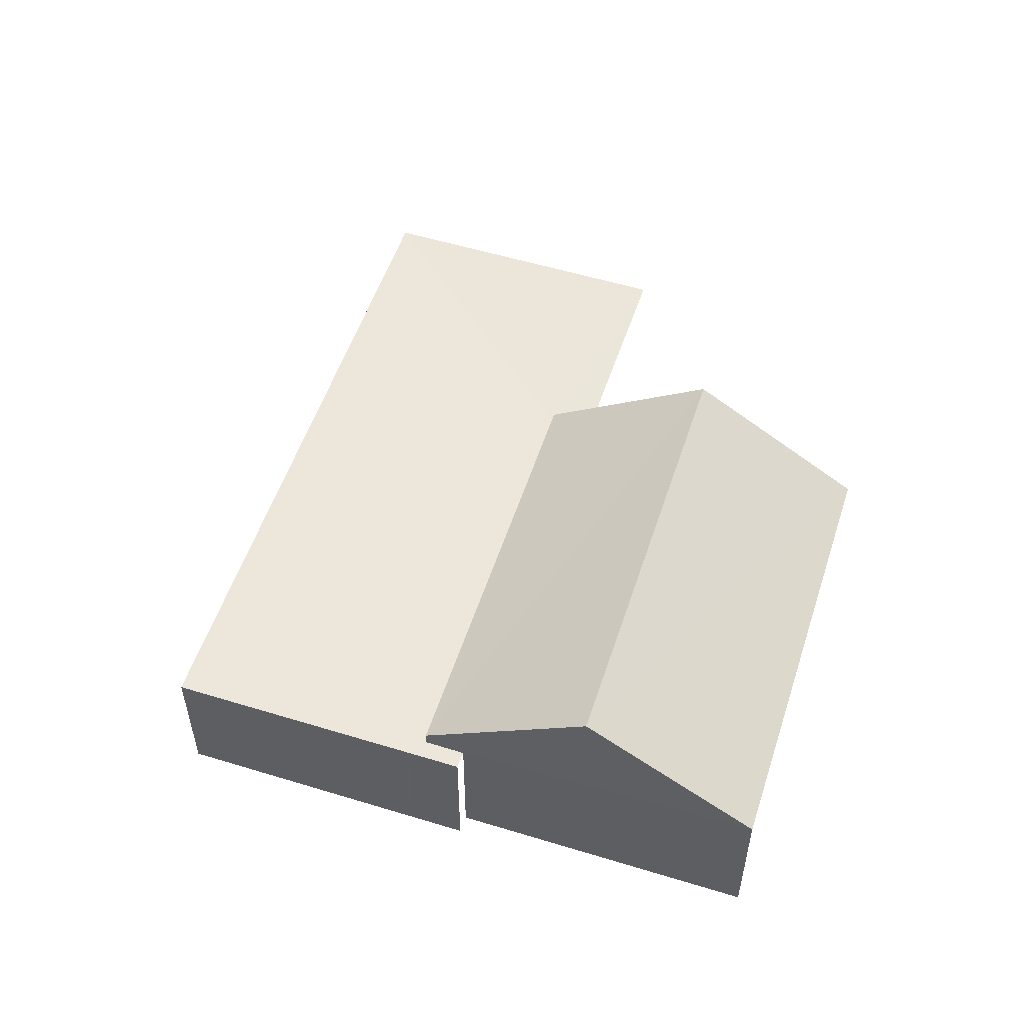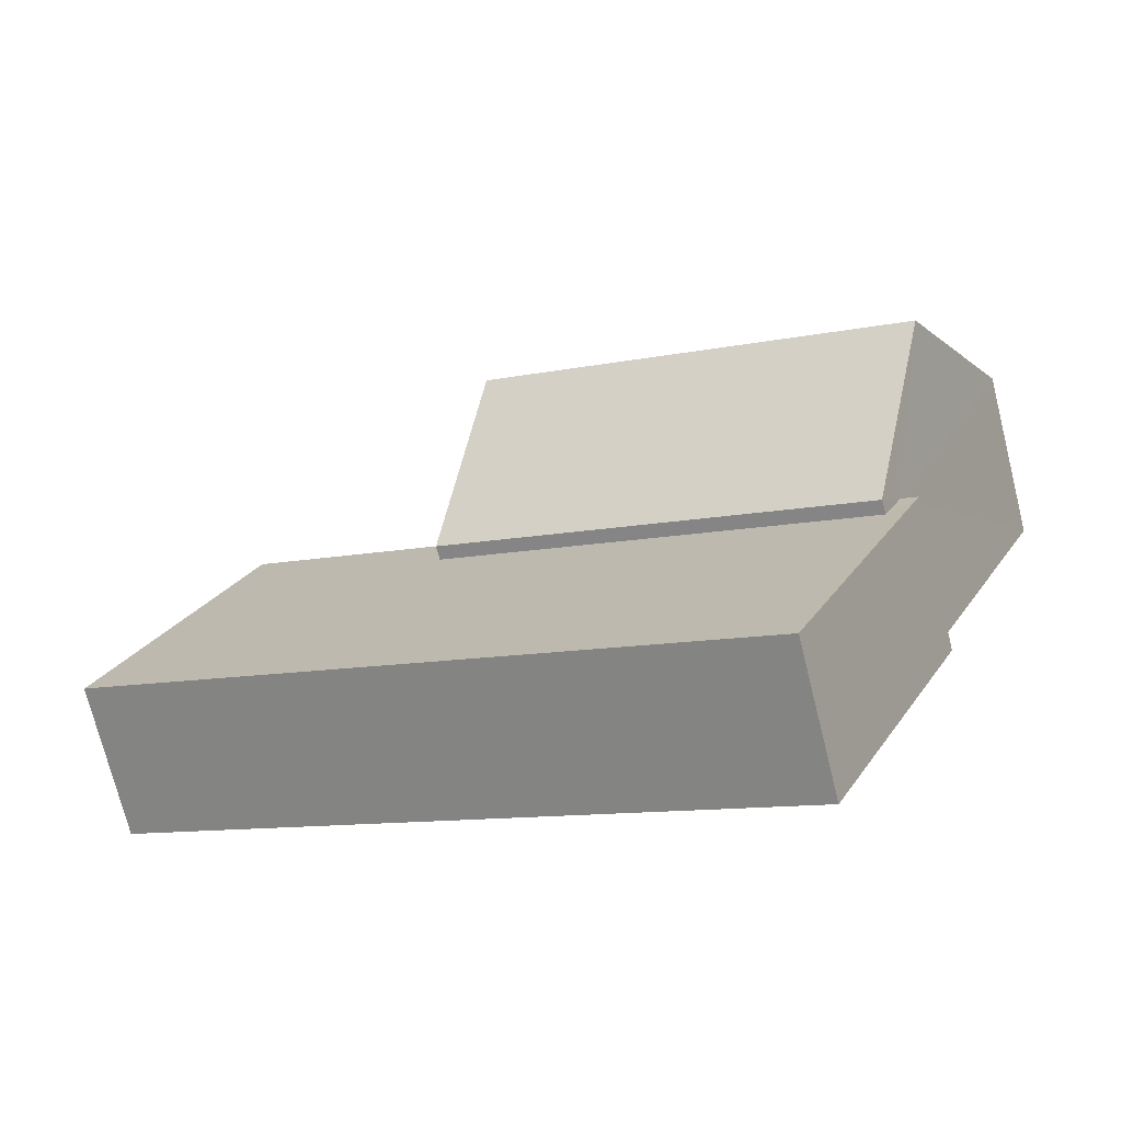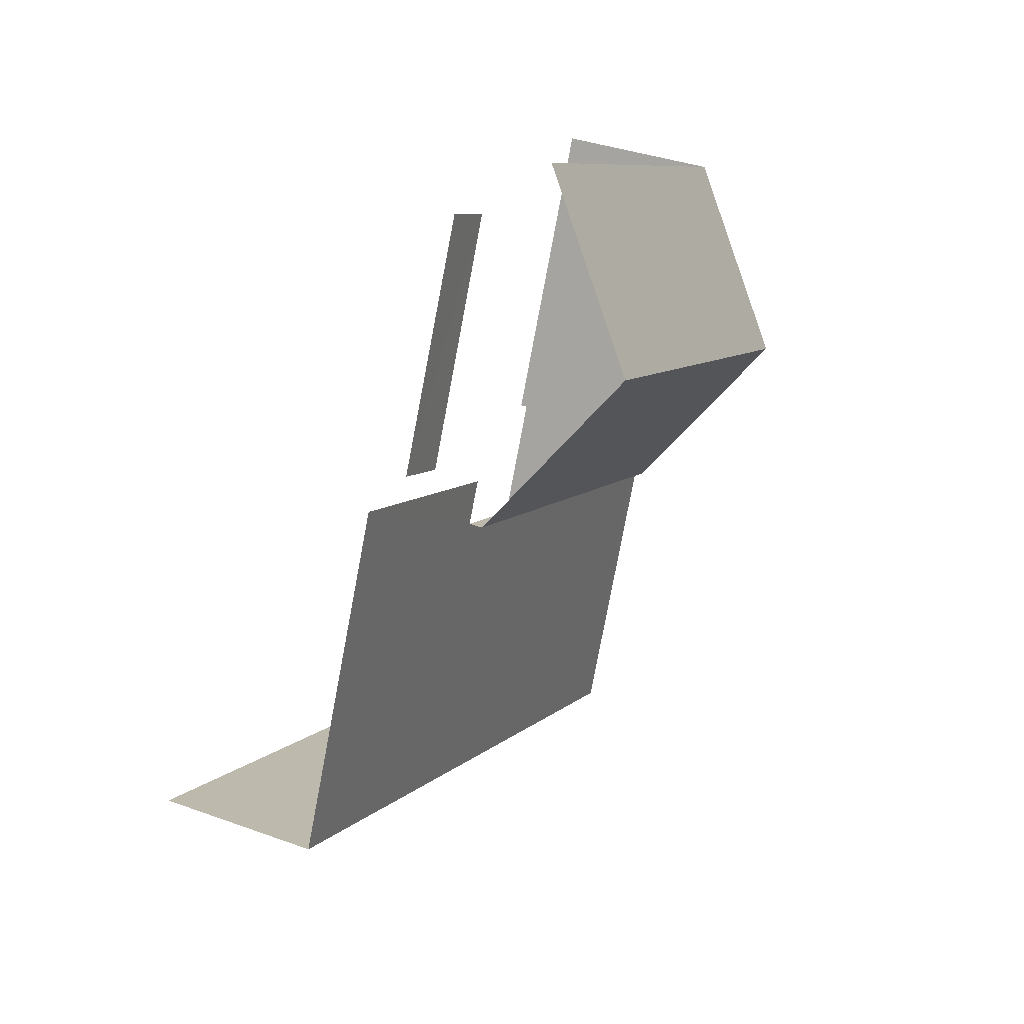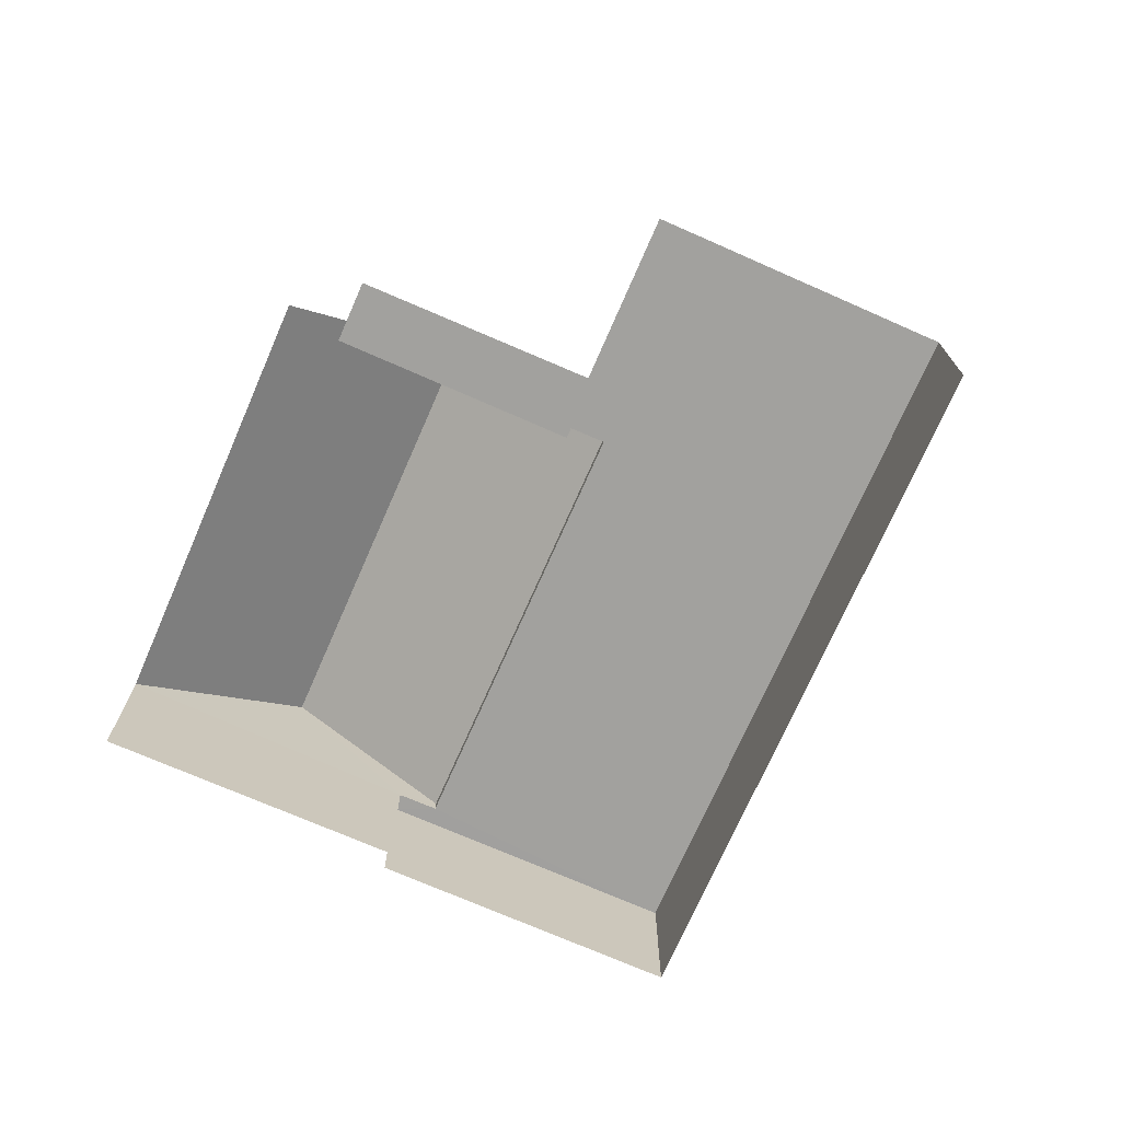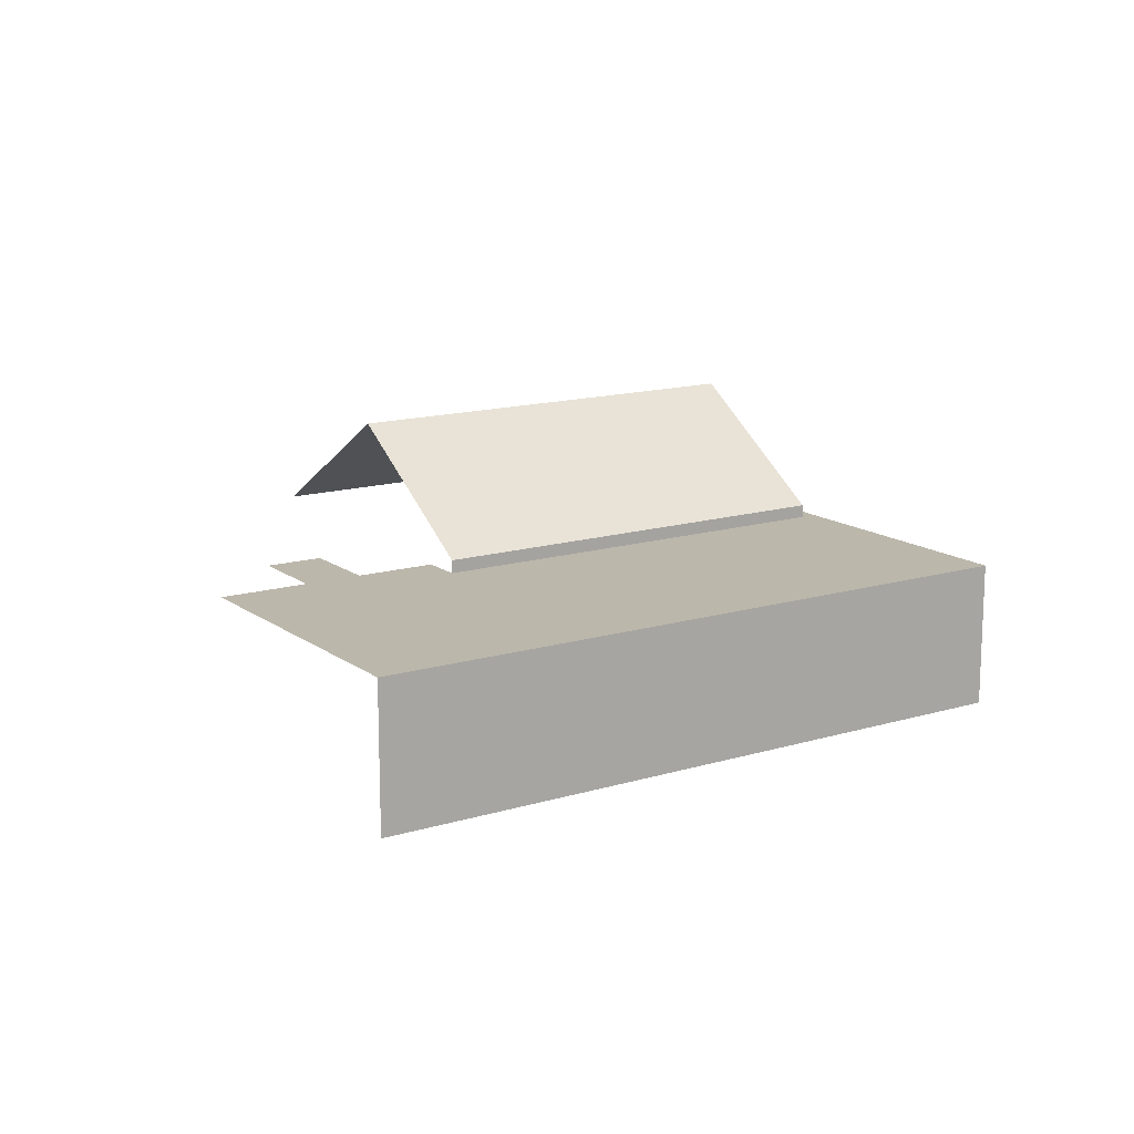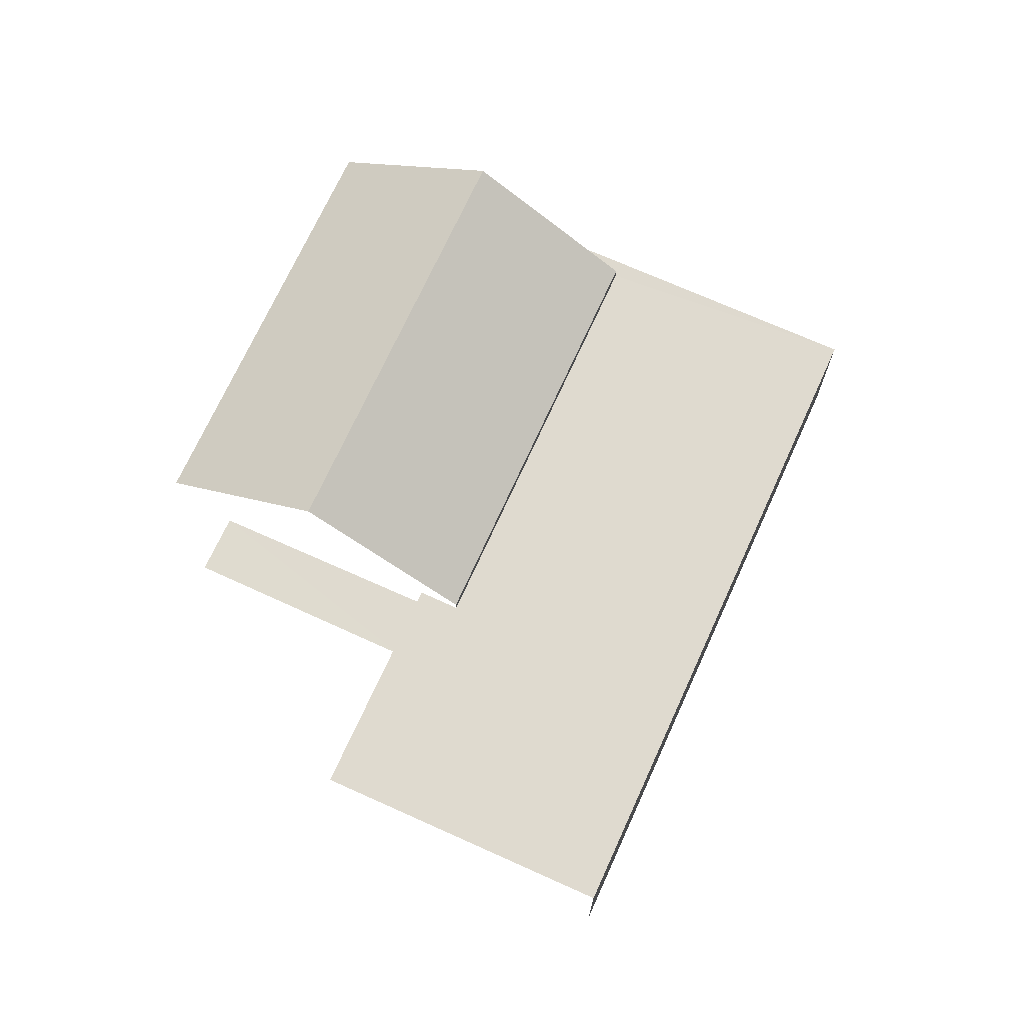
<metadata>
{"format":"obj","ext":"obj","renderer":"f3d","projection":"perspective","resolution":1024,"background":"white","views":[{"elev":54.2,"azim":82.6,"up":"+Z"},{"elev":-73.3,"azim":14.0,"up":"+Y"},{"elev":35.8,"azim":-64.5,"up":"+Y"},{"elev":-72.0,"azim":-139.1,"up":"+Z"},{"elev":14.4,"azim":-58.8,"up":"+Z"},{"elev":70.7,"azim":-91.1,"up":"+Z"}]}
</metadata>
<code>
v -2.241e+05 -1.277e+05 15.38
v -2.241e+05 -1.277e+05 15.38
v -2.241e+05 -1.277e+05 15.38
v -2.241e+05 -1.277e+05 15.38
v -2.241e+05 -1.277e+05 15.38
v -2.241e+05 -1.277e+05 15.38
v -2.241e+05 -1.277e+05 15.38
v -2.241e+05 -1.277e+05 15.38
v -2.241e+05 -1.277e+05 15.38
v -2.241e+05 -1.277e+05 15.38
v -2.241e+05 -1.277e+05 18.12
v -2.241e+05 -1.277e+05 18.12
v -2.241e+05 -1.277e+05 18.12
v -2.241e+05 -1.277e+05 18.12
v -2.241e+05 -1.277e+05 22.77
v -2.241e+05 -1.277e+05 19.72
v -2.241e+05 -1.277e+05 22.77
v -2.241e+05 -1.277e+05 19.72
v -2.241e+05 -1.277e+05 19.36
v -2.241e+05 -1.277e+05 19.36
v -2.241e+05 -1.277e+05 19.36
v -2.241e+05 -1.277e+05 19.36
v -2.241e+05 -1.277e+05 19.36
v -2.241e+05 -1.277e+05 19.36
v -2.241e+05 -1.277e+05 19.36
v -2.241e+05 -1.277e+05 19.36
v -2.241e+05 -1.277e+05 19.72
v -2.241e+05 -1.277e+05 19.72
f 1 2 3
f 4 1 5
f 6 7 8
f 1 3 6
f 9 5 10
f 10 5 8
f 5 1 6
f 5 6 8
f 20 9 10
f 20 24 9
f 18 3 2
f 16 18 2
f 11 4 12
f 11 1 4
f 13 12 4
f 5 13 4
f 5 9 13
f 9 24 13
f 13 26 14
f 13 24 26
f 6 23 7
f 6 25 23
f 11 14 26
f 2 1 11
f 16 2 11
f 26 19 28
f 16 11 17
f 26 28 17
f 11 26 17
f 11 12 13
f 14 11 13
f 15 16 17
f 15 18 16
f 19 20 21
f 22 21 23
f 24 20 19
f 22 23 25
f 24 19 26
f 19 21 22
f 17 27 15
f 17 28 27
f 20 10 8
f 21 20 8
f 6 3 25
f 27 22 25
f 27 25 15
f 25 3 18
f 15 25 18
f 22 27 28
f 19 22 28
f 21 8 7
f 23 21 7

</code>
